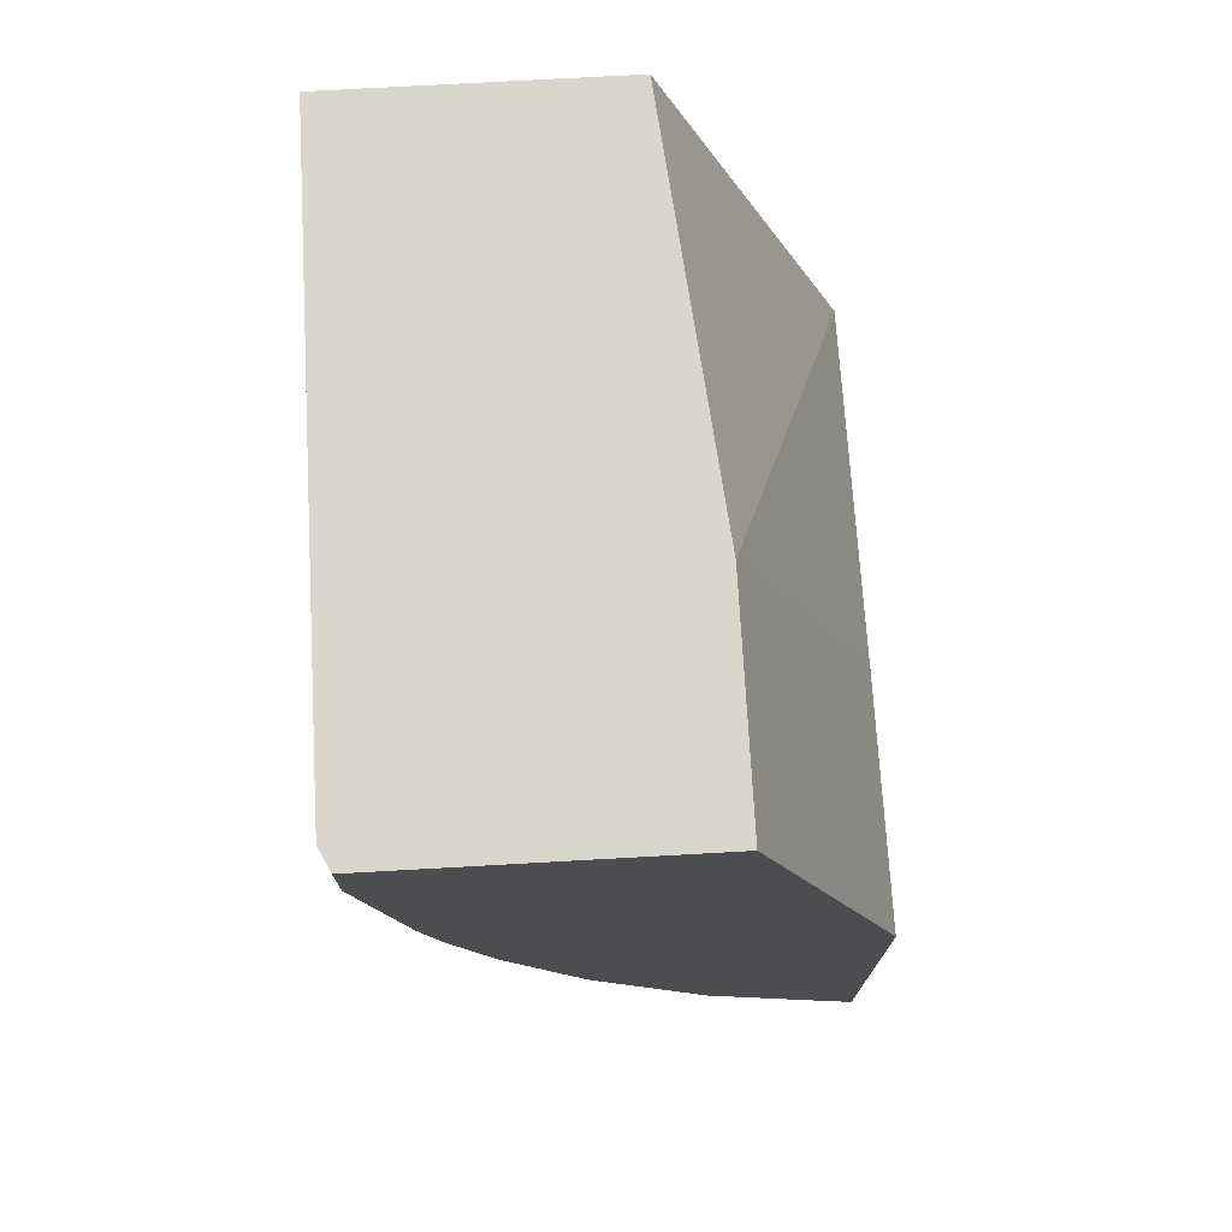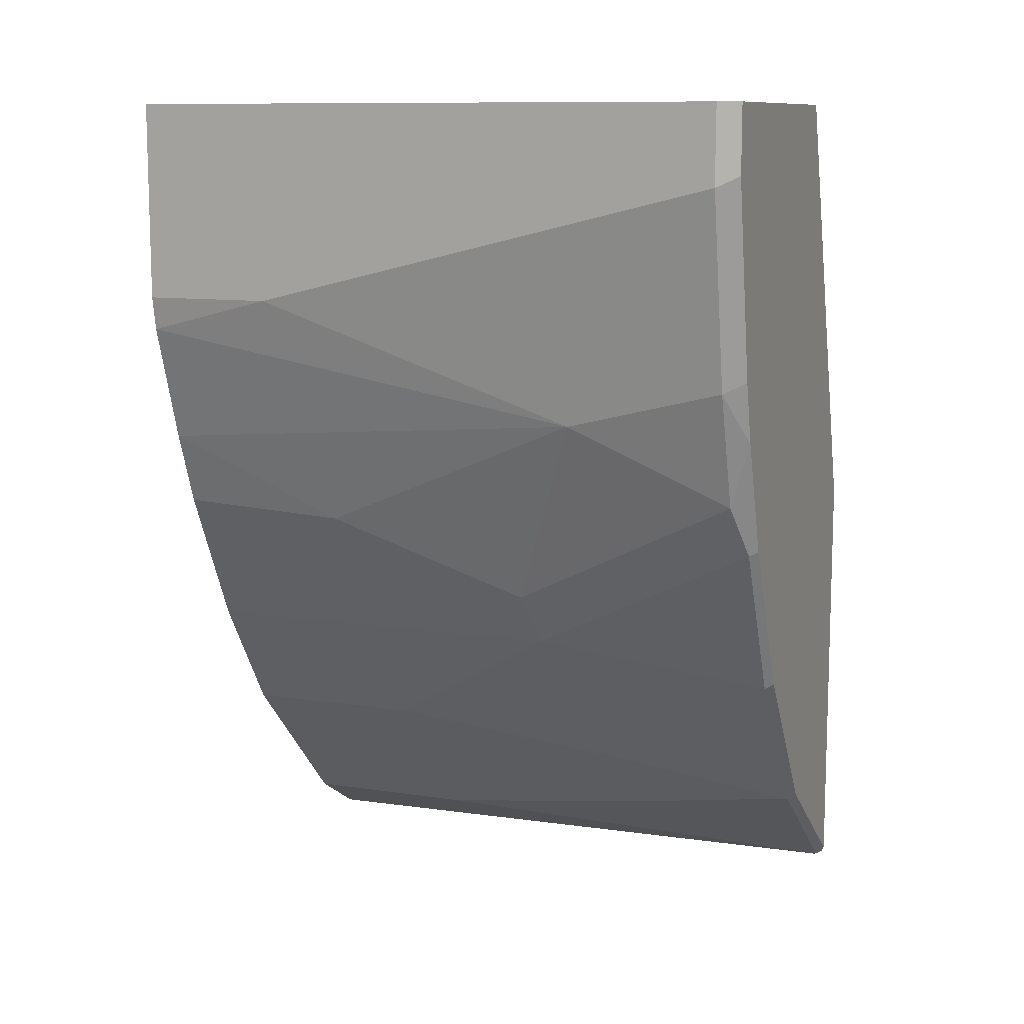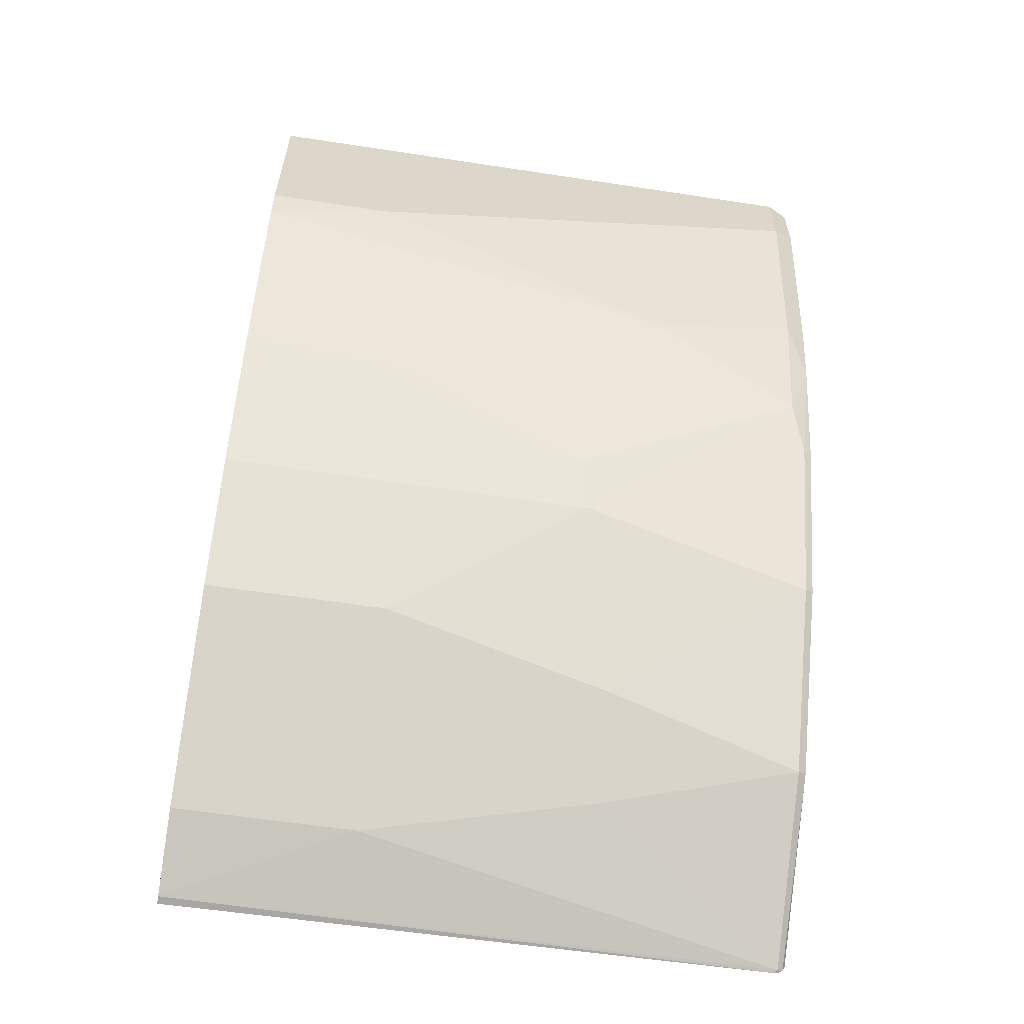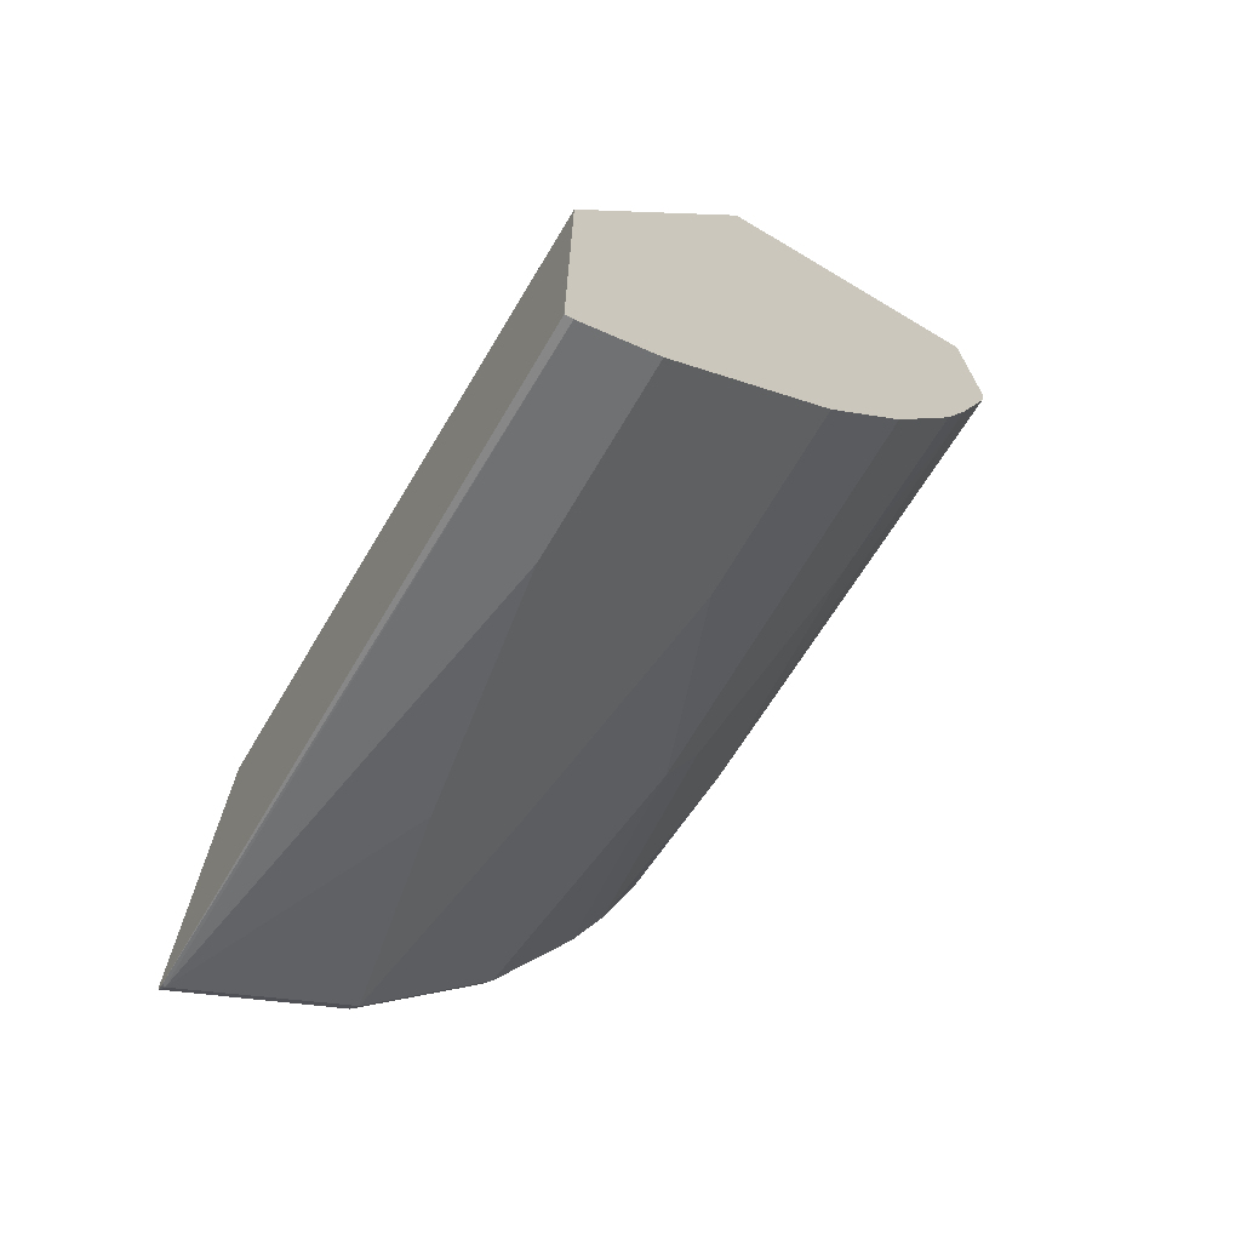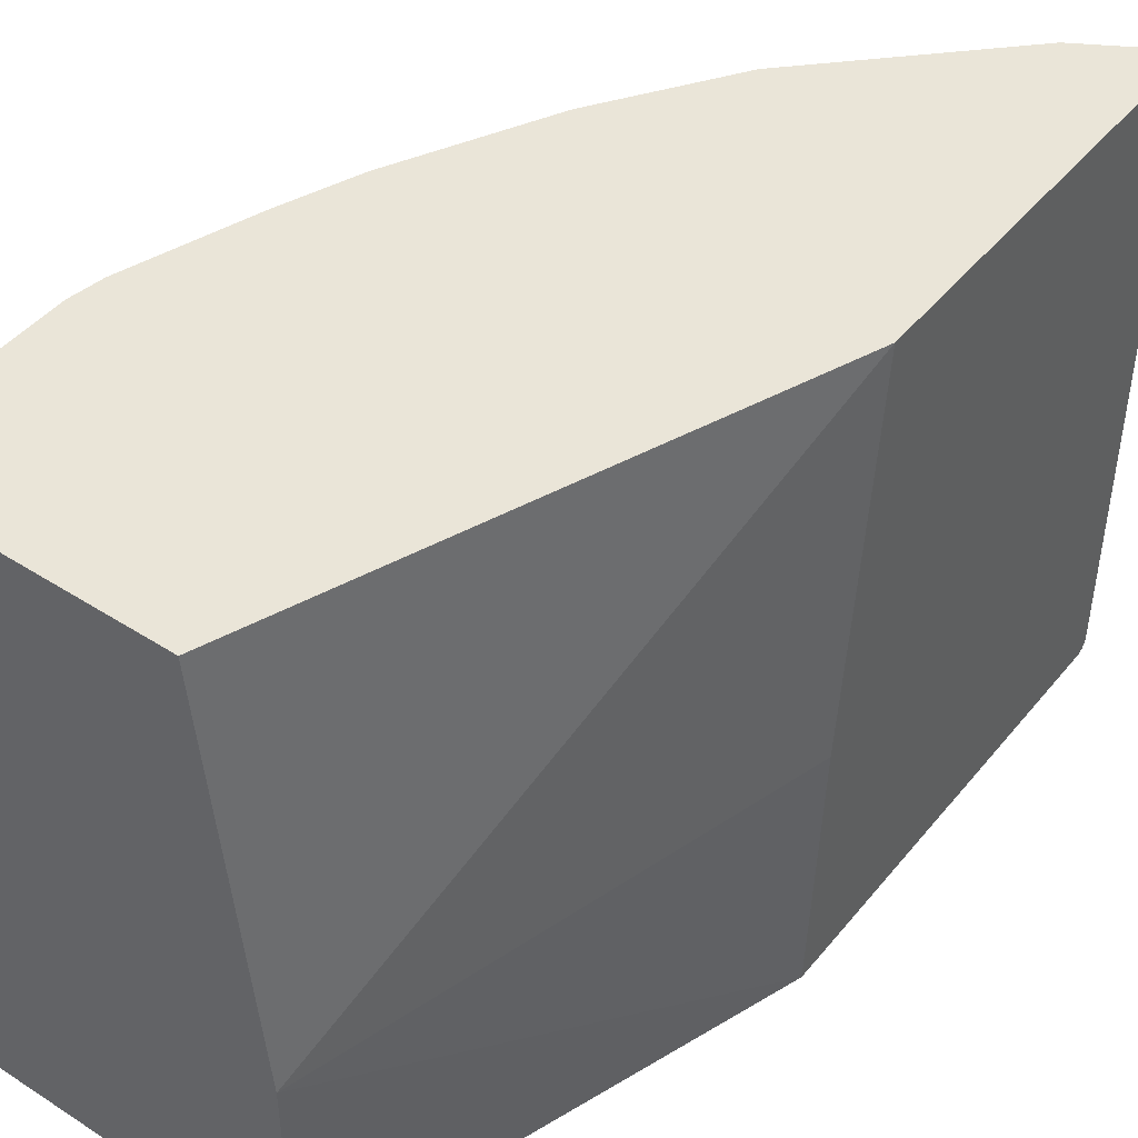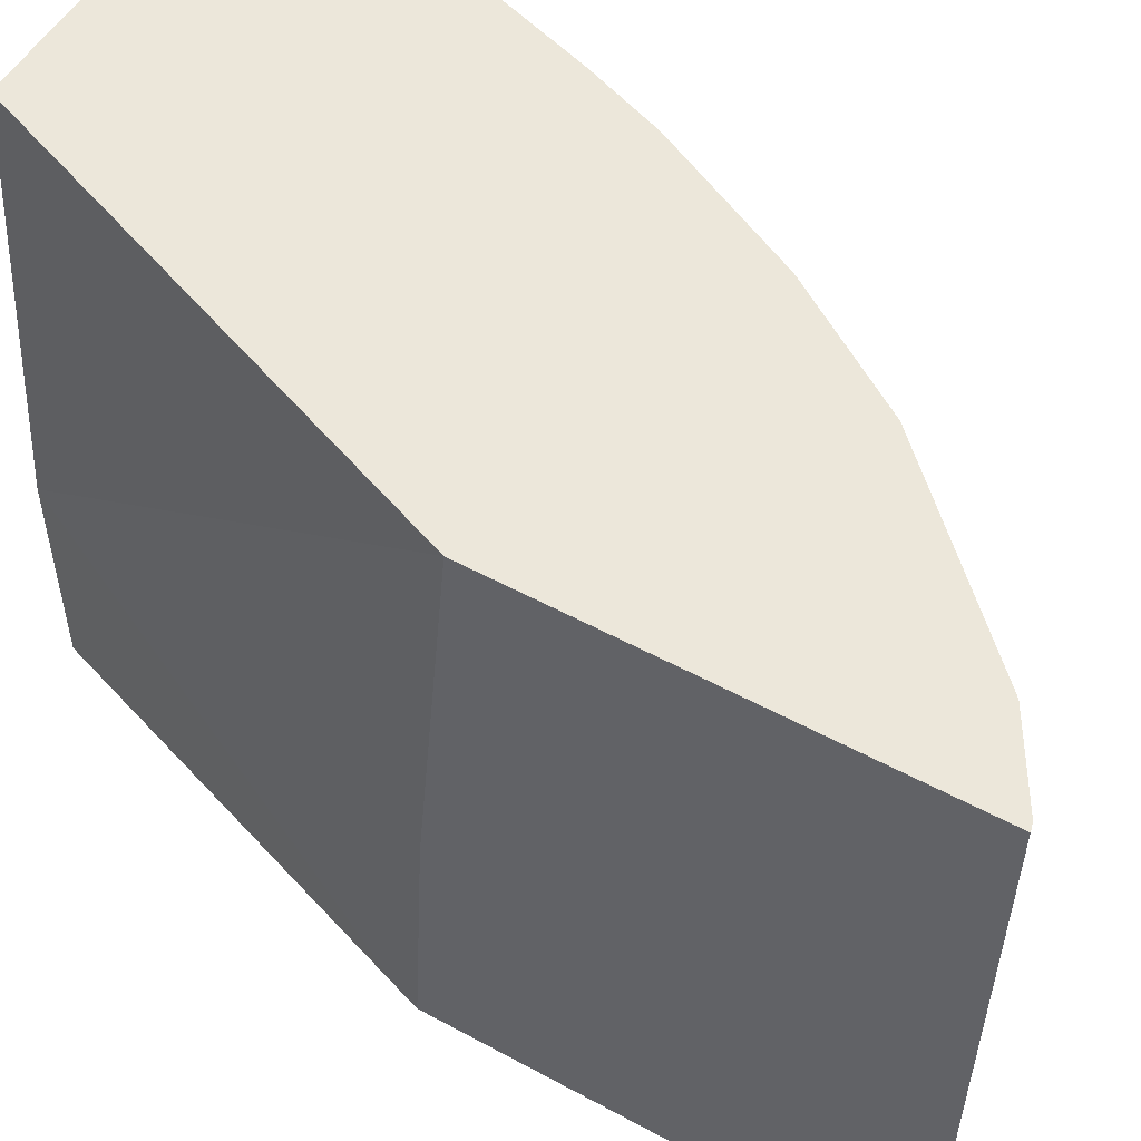
<metadata>
{"format":"obj","ext":"obj","renderer":"f3d","projection":"perspective","resolution":1024,"background":"white","views":[{"elev":73.5,"azim":-3.2,"up":"+Z"},{"elev":10.6,"azim":-69.0,"up":"+Z"},{"elev":-59.7,"azim":-98.9,"up":"+Z"},{"elev":-70.2,"azim":149.2,"up":"+Z"},{"elev":45.1,"azim":36.6,"up":"+Y"},{"elev":53.2,"azim":120.2,"up":"+Y"}]}
</metadata>
<code>
v -0.3146 -0.3412 -0.4562
v -0.3964 -0.3412 -0.3963
v -0.3146 -0.3411 -0.4564
v -0.3146 -0.3412 -0.2294
v -0.3986 -0.3367 -0.3986
v -0.3146 -0.3399 -0.4589
v -0.4582 -0.3412 -0.3139
v -0.3146 -0.2114 -0.2368
v -0.3918 -0.2269 -8.935e-05
v -0.3185 -0.3412 -0.2176
v -0.4192 -0.2337 -0.378
v -0.378 -0.2337 -0.4192
v -0.3161 -0.3367 -0.4604
v -0.4605 -0.3367 -0.3161
v -0.3146 -0.3371 -0.4607
v -0.4994 -0.3412 -0.2315
v -0.3146 -0.0152 -0.255
v -0.4124 -0.0152 -8.935e-05
v -0.3917 -0.3299 -8.935e-05
v -0.3917 -0.3412 -8.935e-05
v -0.4398 -0.11 -0.3574
v -0.4192 -0.0152 -0.378
v -0.4811 -0.213 -0.2955
v -0.3574 -0.11 -0.4398
v -0.3186 -0.0152 -0.4629
v -0.3146 -0.3352 -0.4612
v -0.5017 -0.3367 -0.2336
v -0.5214 -0.3412 -0.1709
v -0.3146 -0.0152 -0.4639
v -0.5567 -0.0152 -8.935e-05
v -0.551 -0.3412 -8.935e-05
v -0.4398 -0.0152 -0.3574
v -0.3574 -0.0152 -0.4398
v -0.5154 -0.3299 -0.2062
v -0.4948 -0.2061 -0.268
v -0.4879 -0.1993 -0.2818
v -0.4811 -0.0152 -0.2955
v -0.5304 -0.3412 -0.1387
v -0.5361 -0.3299 -0.1443
v -0.5567 -0.0152 -0.1031
v -0.5567 -0.3093 -8.935e-05
v -0.5566 -0.3299 -8.935e-05
v -0.551 -0.3412 -0.03559
v -0.5361 -0.2474 -0.1649
v -0.5154 -0.1031 -0.2268
v -0.4879 -0.0152 -0.2818
v -0.5567 -0.3299 -0.04127
v -0.5567 -0.1649 -0.0825
v -0.5536 -0.0152 -0.1207
v -0.5567 -0.08248 -0.1031
v -0.5567 -0.3299 -0.02066
v -0.533 -0.0152 -0.1825
v -0.5181 -0.0152 -0.2214
v -0.5154 -0.0152 -0.2268
f 27 28 34
f 23 27 34
f 23 34 35
f 23 35 36
f 24 33 25
f 23 46 37
f 25 29 26
f 28 38 39
f 21 37 32
f 23 36 46
f 21 23 37
f 17 32 37
f 17 40 30
f 17 49 40
f 17 52 49
f 17 53 52
f 17 54 53
f 17 46 54
f 17 37 46
f 17 22 32
f 17 33 22
f 28 39 34
f 17 25 33
f 17 30 18
f 30 40 50
f 42 51 47
f 30 48 47
f 17 29 25
f 45 52 53
f 45 53 54
f 44 52 45
f 44 49 52
f 44 50 49
f 42 47 43
f 41 51 42
f 40 49 50
f 39 50 44
f 39 48 50
f 39 47 48
f 38 47 39
f 38 43 47
f 36 54 46
f 36 45 54
f 35 44 45
f 35 45 36
f 34 44 35
f 34 39 44
f 31 42 43
f 30 51 41
f 30 47 51
f 30 50 48
f 16 28 27
f 5 11 22
f 14 16 27
f 4 9 10
f 4 8 9
f 2 7 5
f 2 6 3
f 2 5 6
f 1 7 2
f 1 16 7
f 1 28 16
f 1 38 28
f 1 43 38
f 5 22 33
f 1 31 43
f 1 4 10
f 1 8 4
f 1 17 8
f 1 29 17
f 1 26 29
f 1 15 26
f 1 6 15
f 1 3 6
f 1 2 3
f 14 27 23
f 1 10 20
f 5 33 24
f 1 20 31
f 5 12 13
f 5 24 12
f 13 26 15
f 13 25 26
f 13 24 25
f 12 24 13
f 11 23 21
f 11 14 23
f 11 21 32
f 10 19 20
f 9 17 18
f 9 19 10
f 9 20 19
f 11 32 22
f 6 13 15
f 9 42 31
f 9 41 42
f 9 30 41
f 9 18 30
f 8 17 9
f 7 16 14
f 5 13 6
f 5 14 11
f 5 7 14
f 9 31 20

</code>
